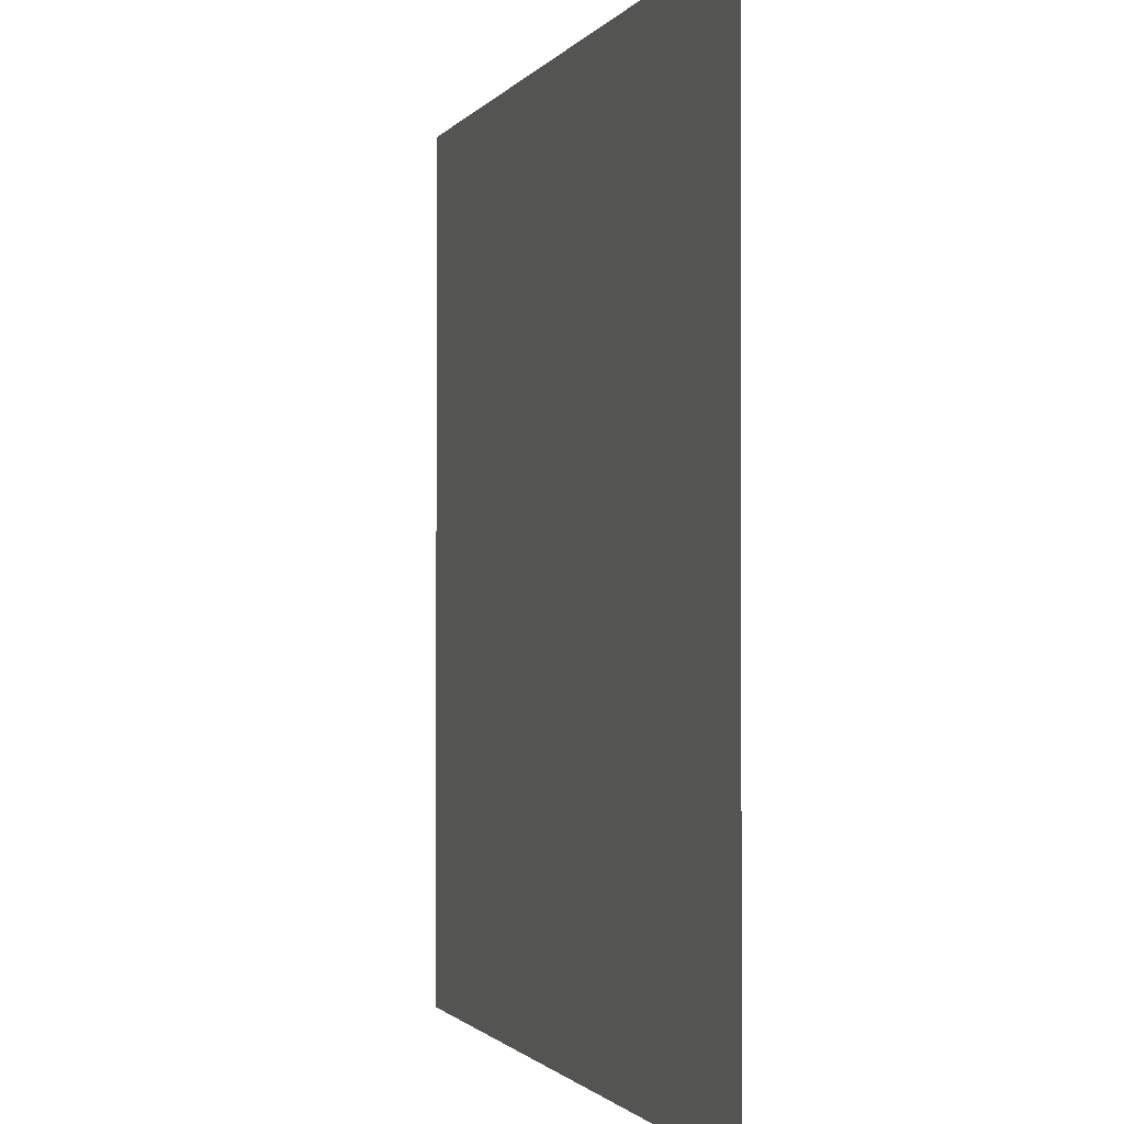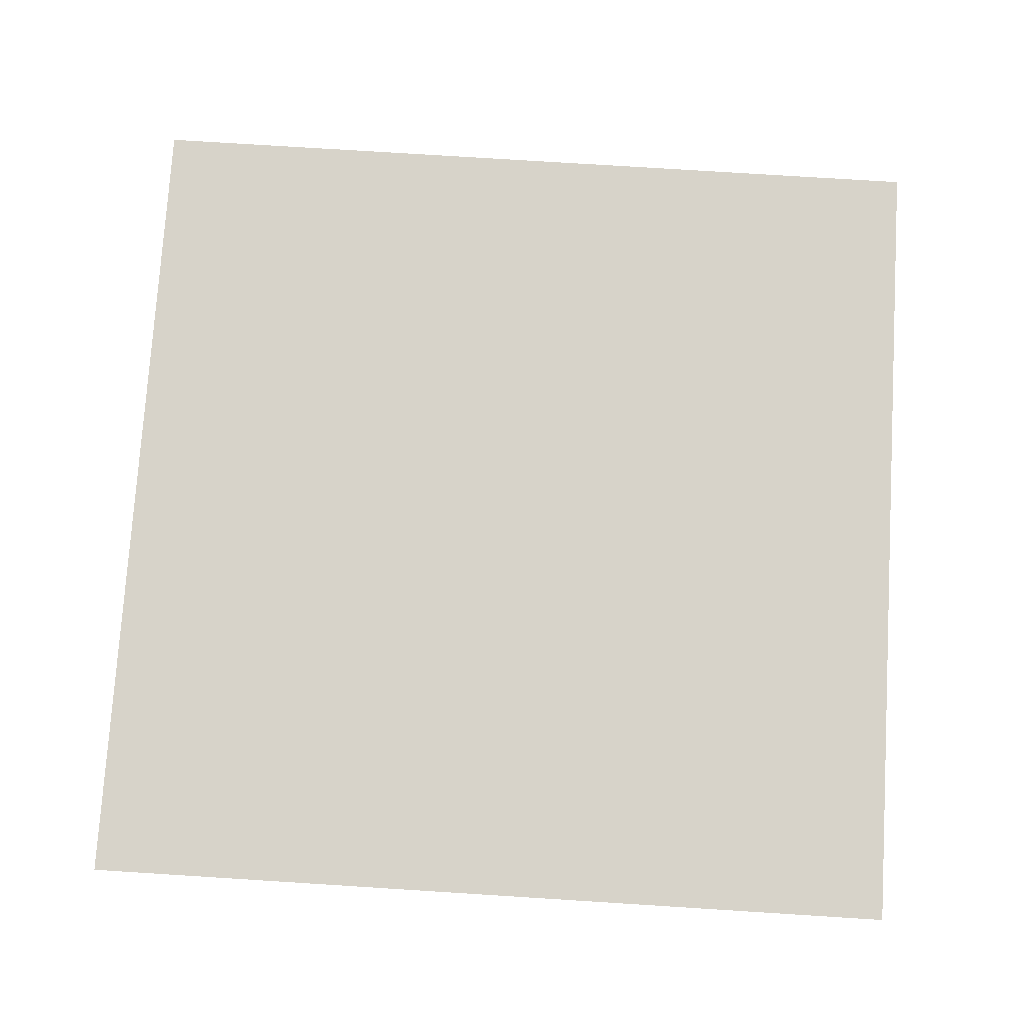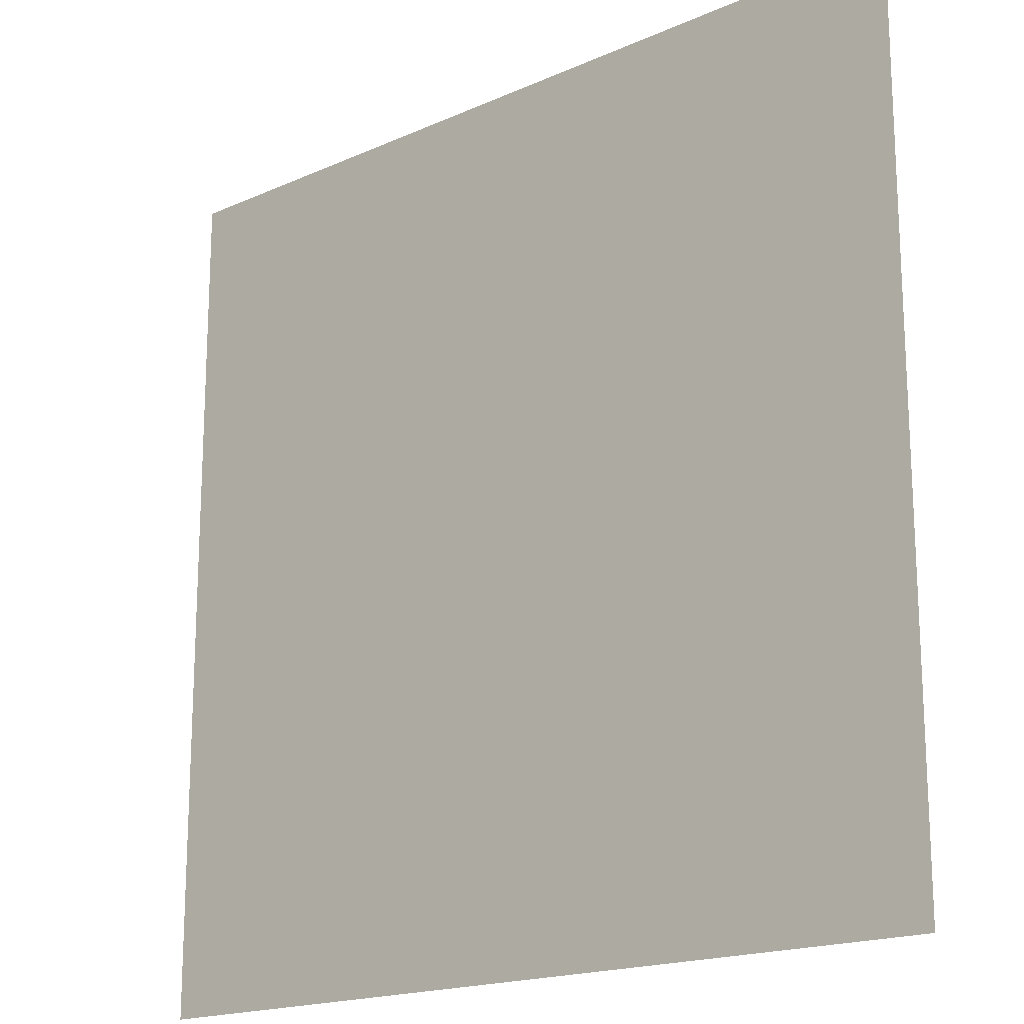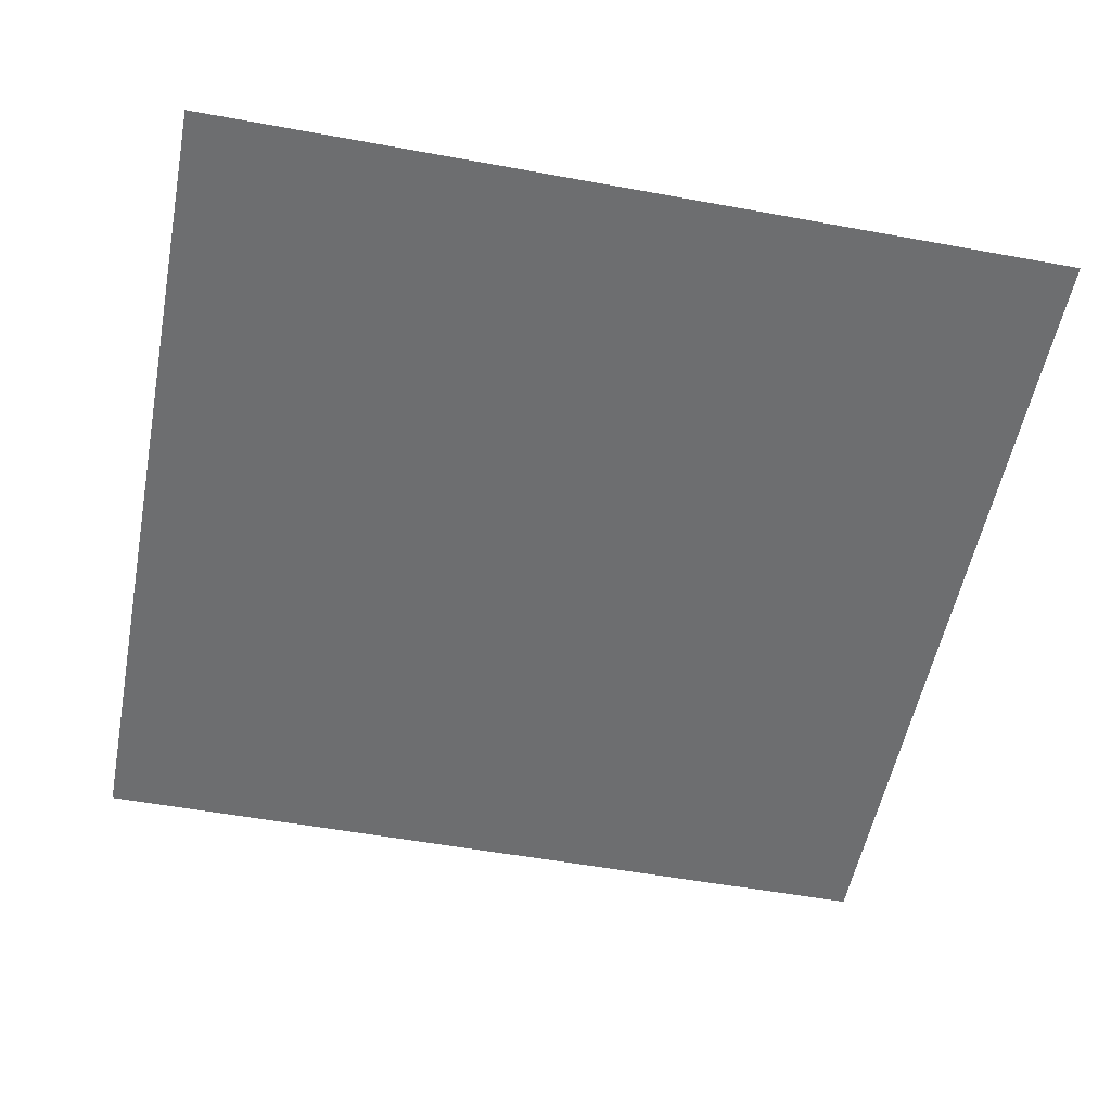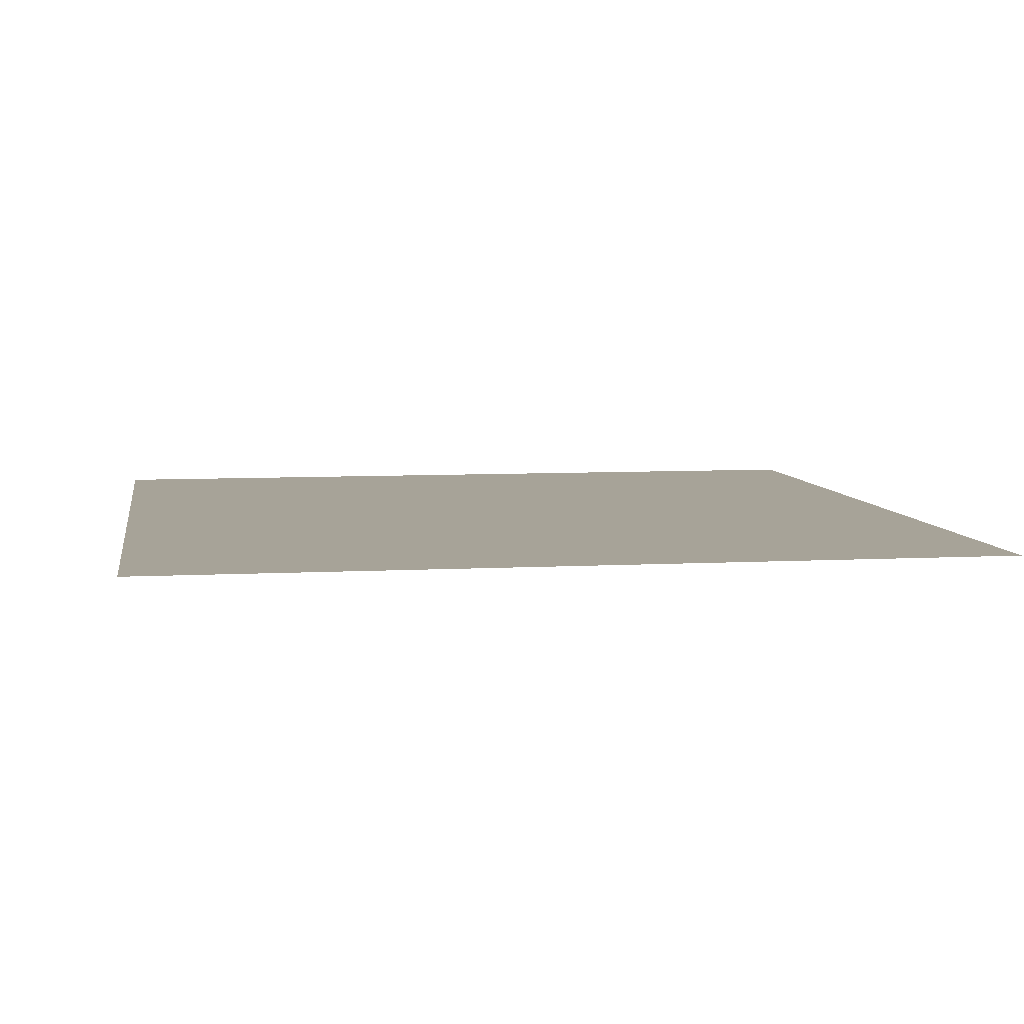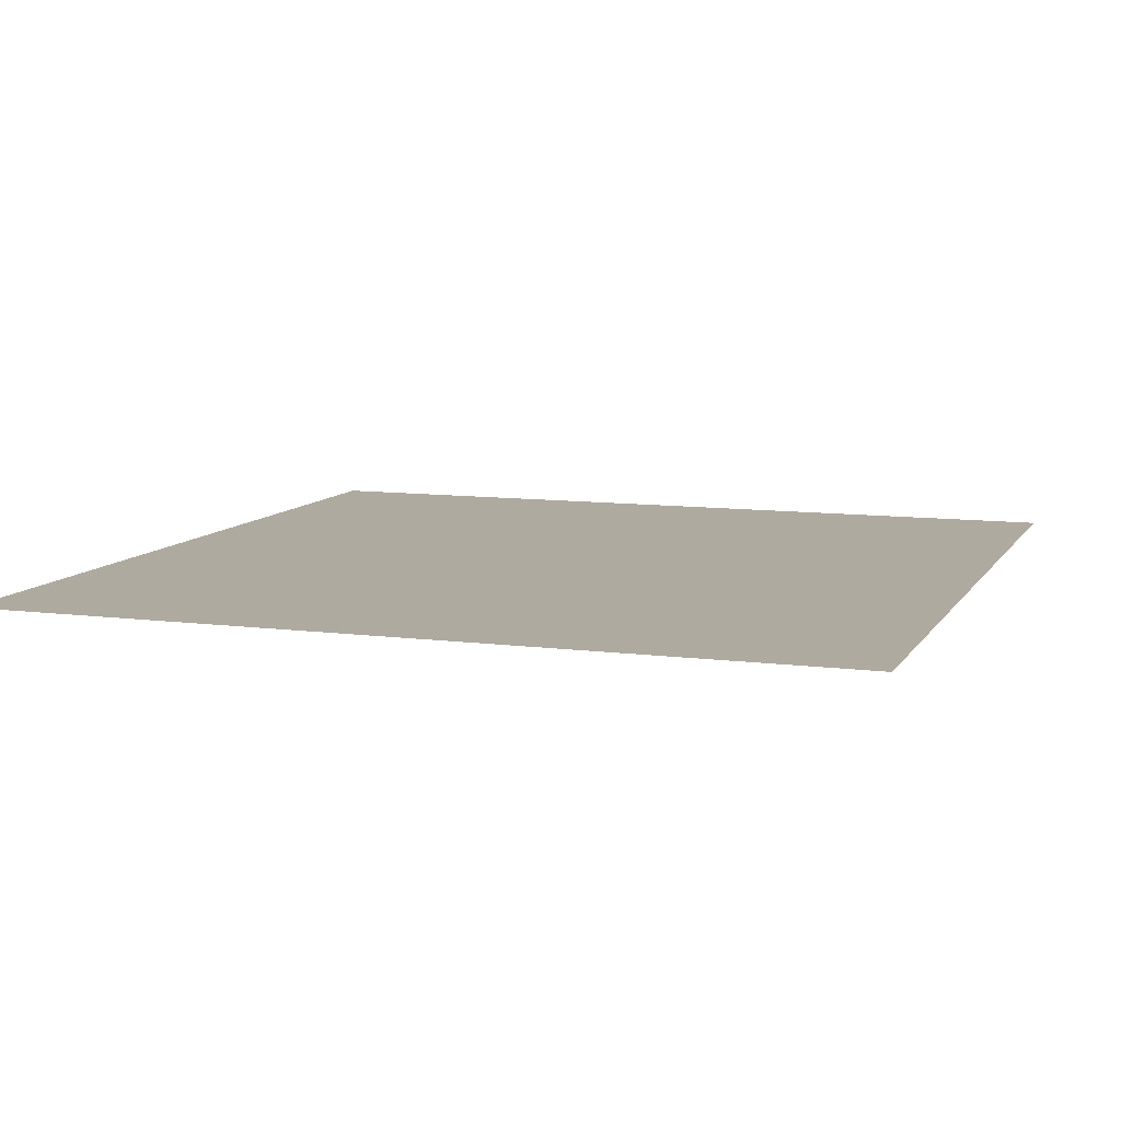
<metadata>
{"format":"obj","ext":"obj","renderer":"f3d","projection":"perspective","resolution":1024,"background":"white","views":[{"elev":-1.2,"azim":-106.8,"up":"+Y"},{"elev":76.3,"azim":-86.4,"up":"+Z"},{"elev":-17.9,"azim":41.1,"up":"+Y"},{"elev":-54.2,"azim":-11.0,"up":"+Z"},{"elev":6.8,"azim":170.8,"up":"+Z"},{"elev":9.4,"azim":19.1,"up":"+Z"}]}
</metadata>
<code>
v -1 1 0
v -1 -1 0
v 1 -1 0
v 1 1 0
f 1 2 3
f 1 3 4

</code>
